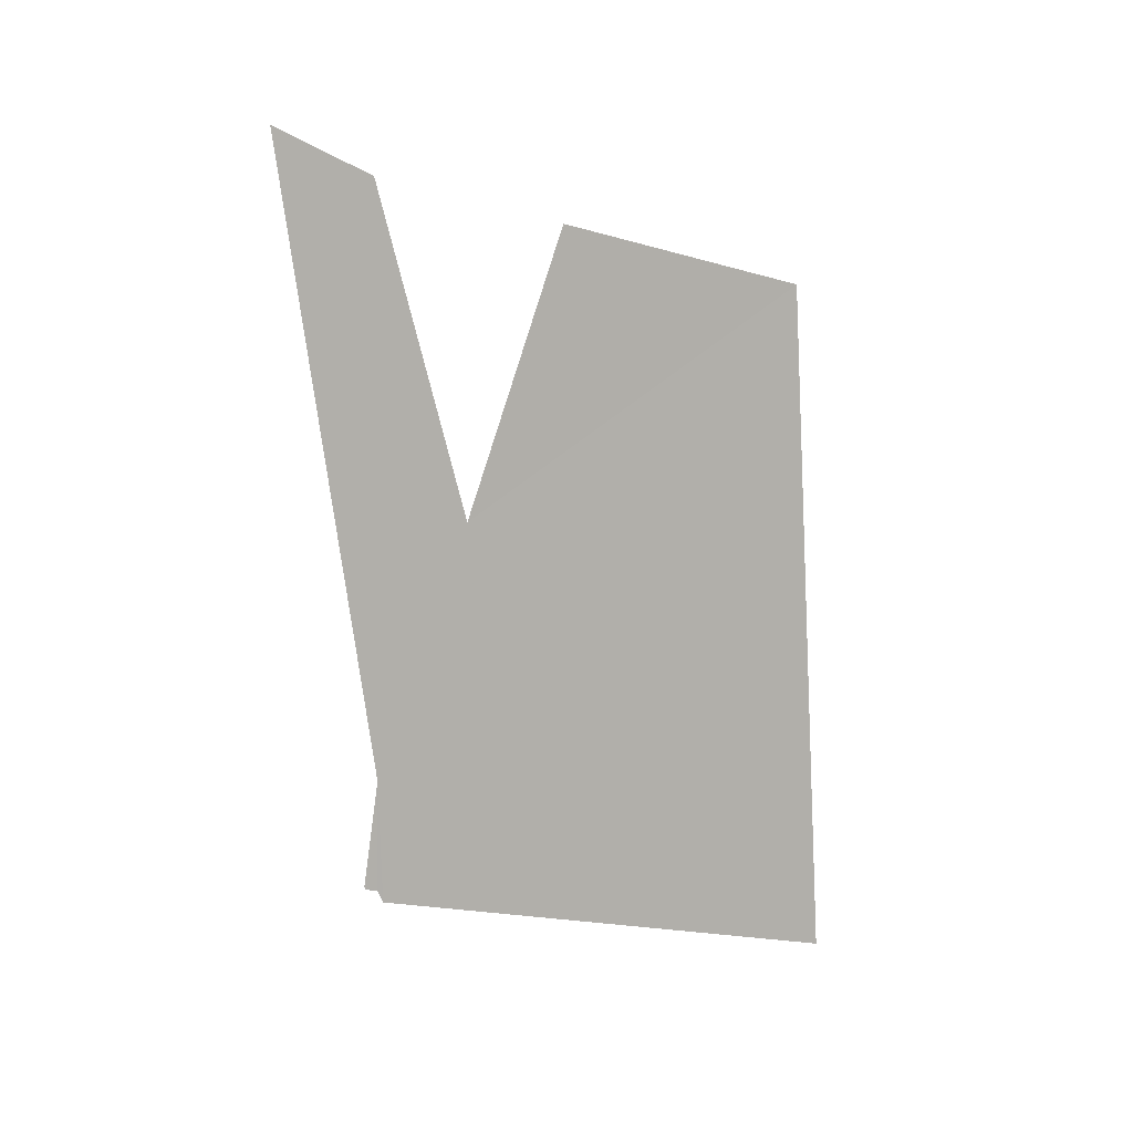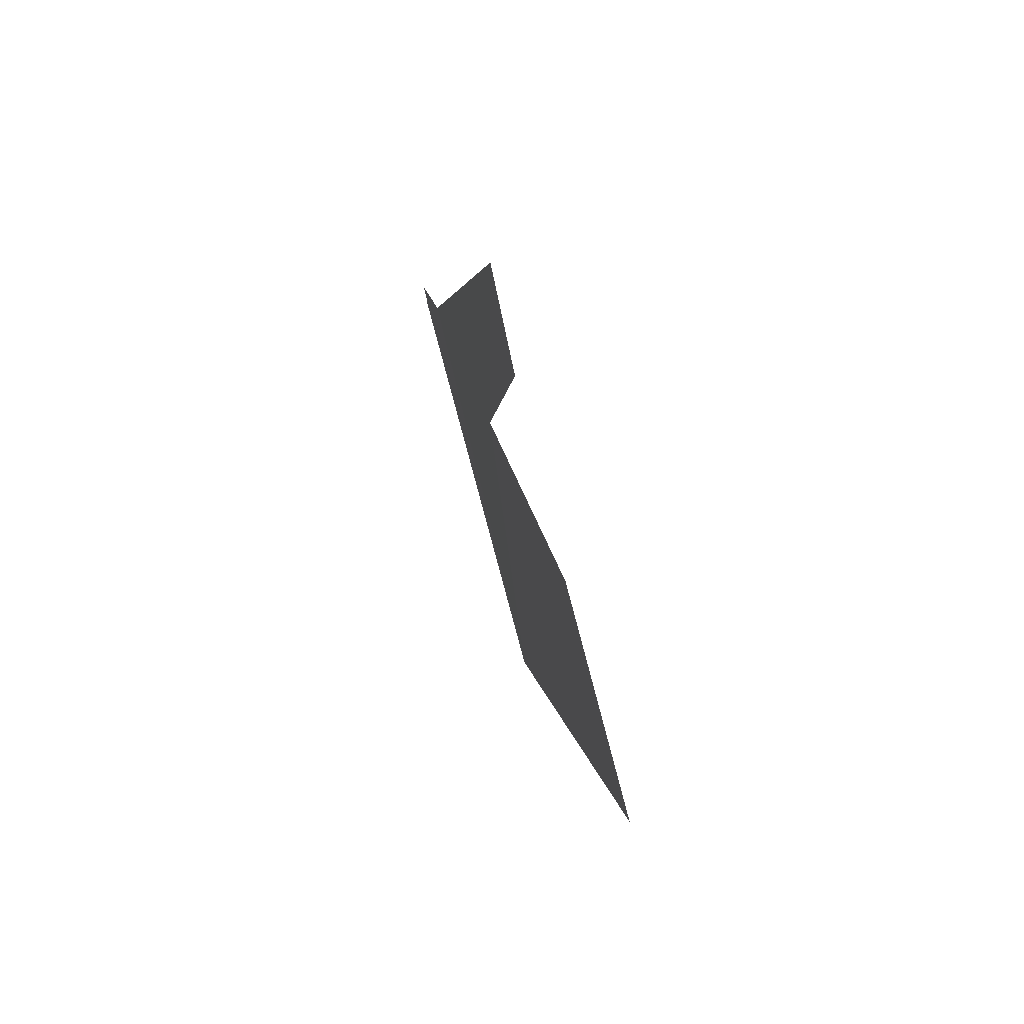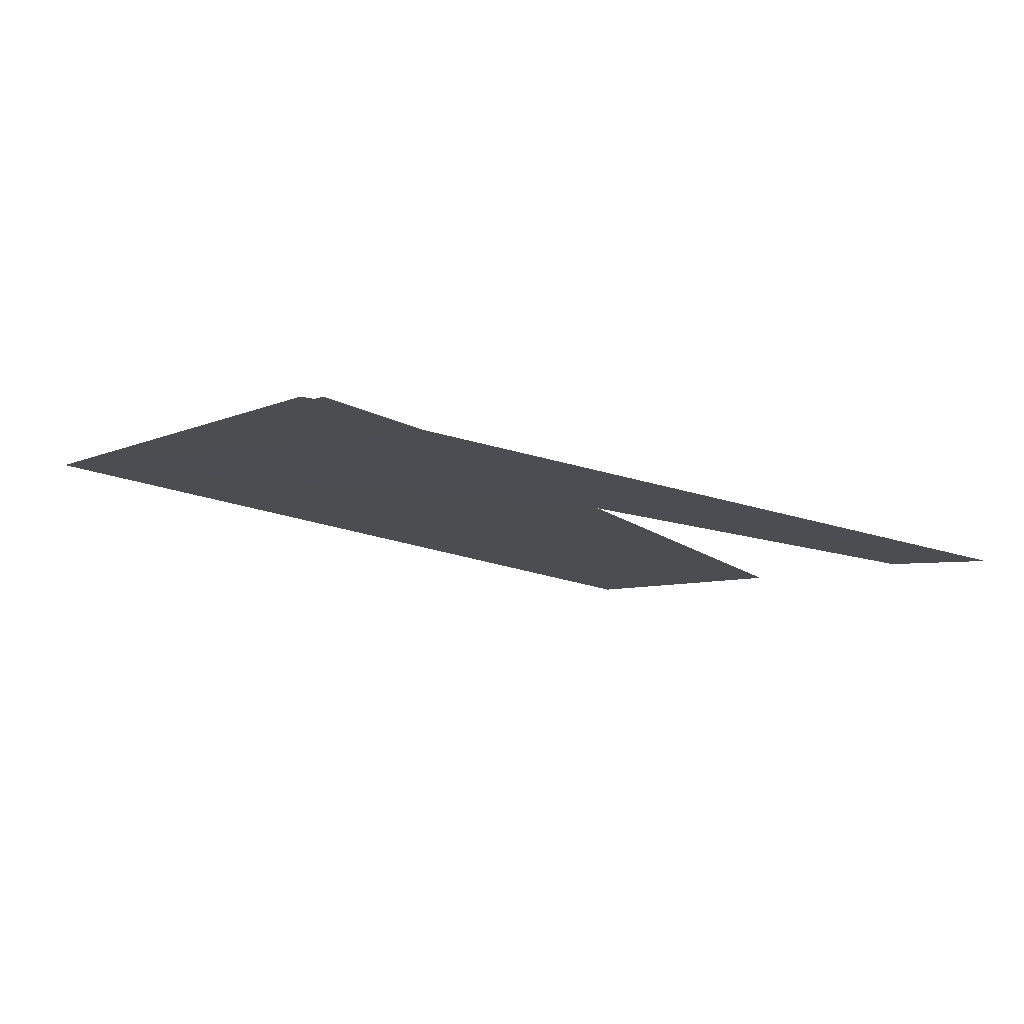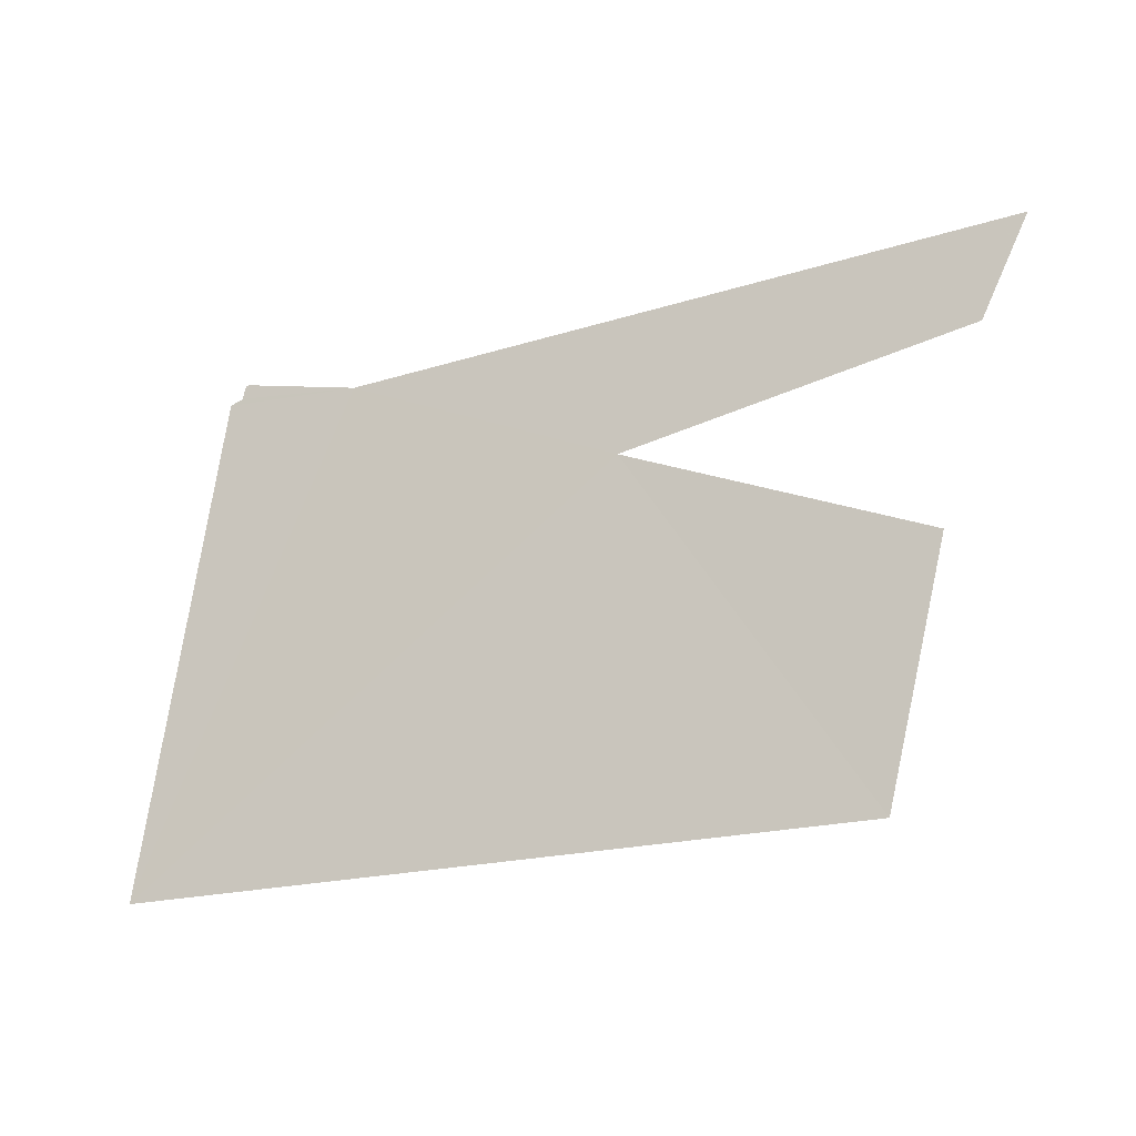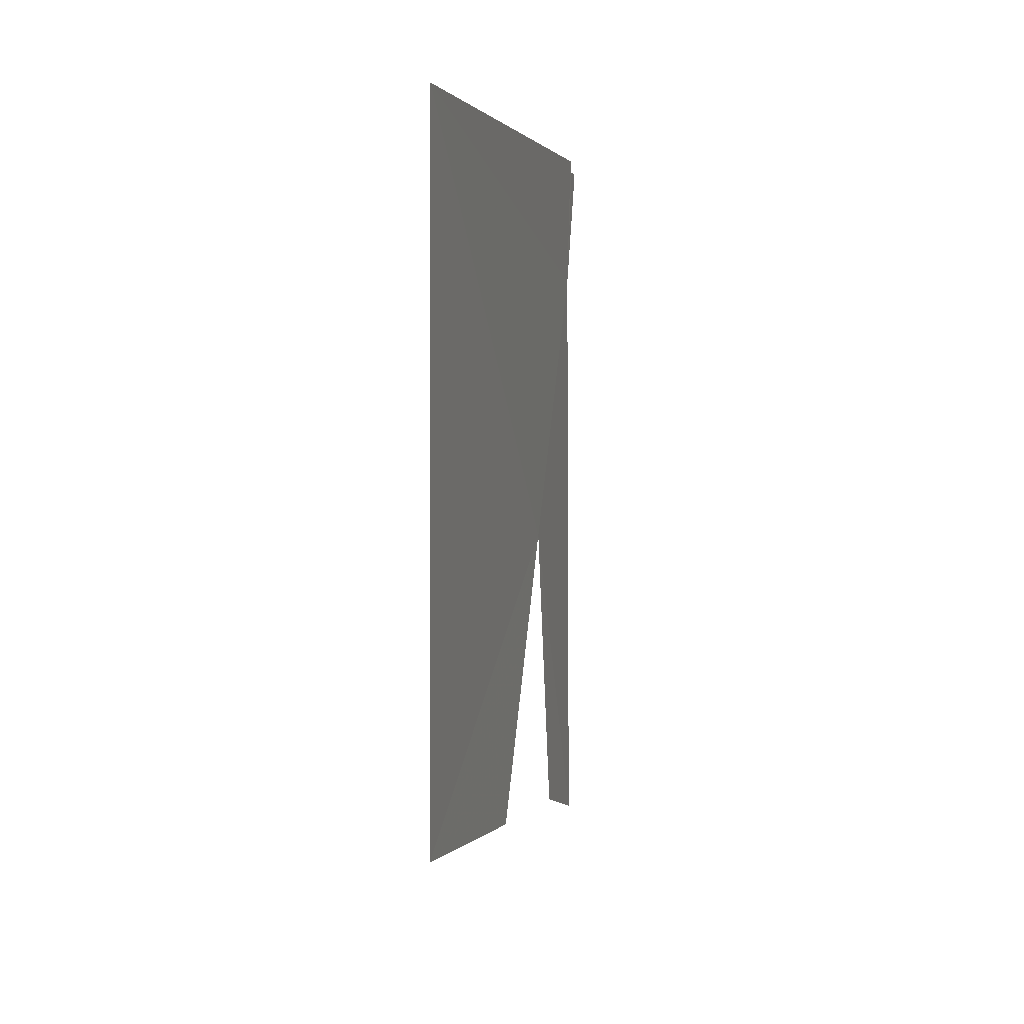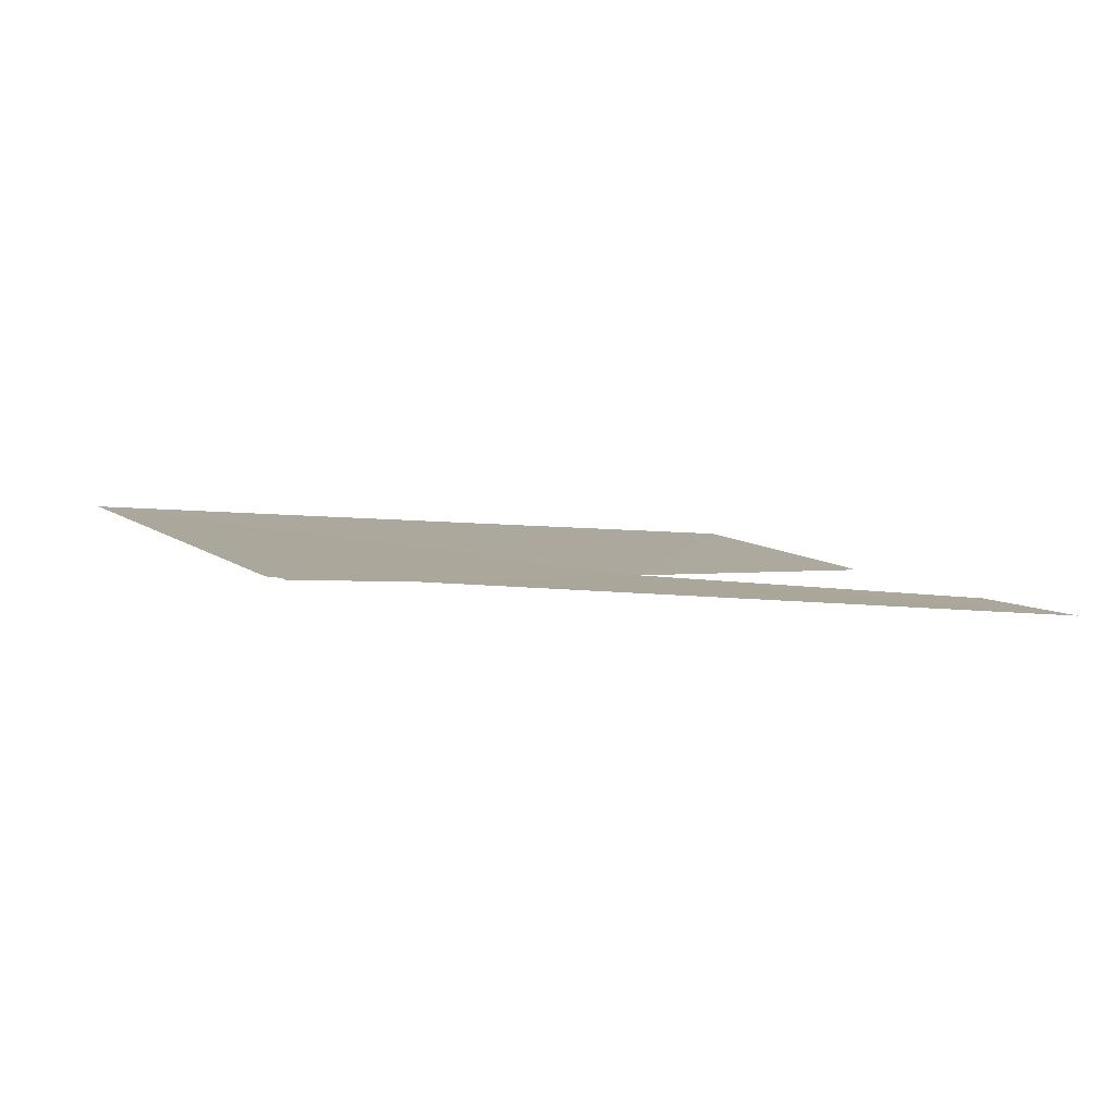
<metadata>
{"format":"obj","ext":"obj","renderer":"f3d","projection":"perspective","resolution":1024,"background":"white","views":[{"elev":-78.3,"azim":93.3,"up":"+Y"},{"elev":7.1,"azim":82.8,"up":"+Z"},{"elev":-29.0,"azim":-26.5,"up":"+Y"},{"elev":-30.2,"azim":16.9,"up":"+Z"},{"elev":-72.2,"azim":-90.7,"up":"+Z"},{"elev":-8.2,"azim":-15.9,"up":"+Y"}]}
</metadata>
<code>
v 25.67 13.84 -13.1
v 25.21 13.61 -12.33
v 25.97 13.57 -12.19
v 24.36 13.55 -12.09
v 26.09 13.51 -11.99
v 24.38 13.54 -12.08
v 24.39 13.54 -12.05
v 24.64 13.55 -12.1
v 25.85 13.68 -12.58
v 24.4 13.54 -12.05
v 24.08 13.84 -13.1
f 4 8 6
f 8 2 5
f 5 2 3
f 11 8 4
f 2 11 1
f 8 11 2
f 2 1 9
f 6 8 10
f 6 10 7

</code>
